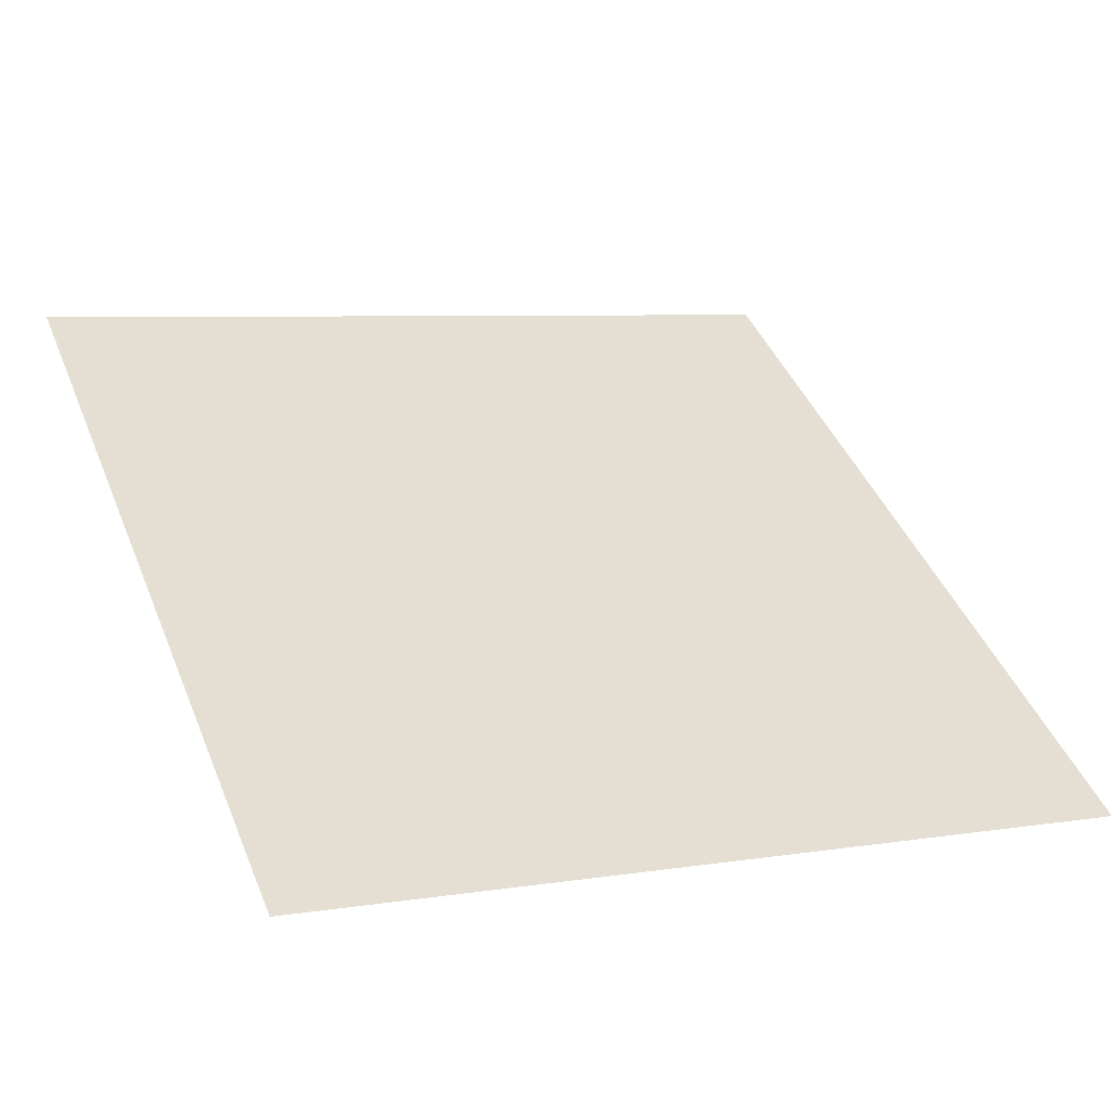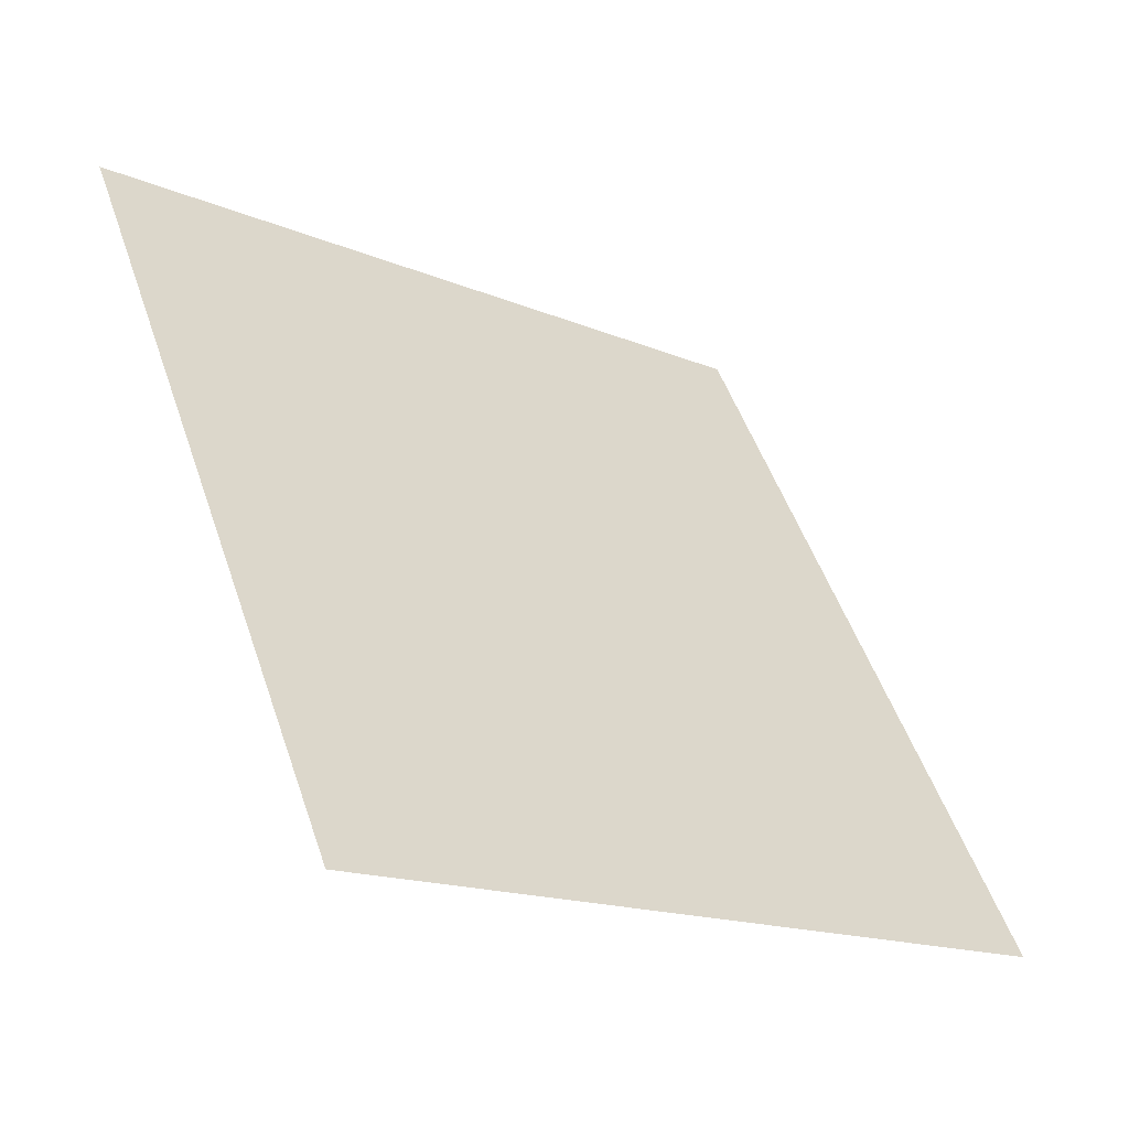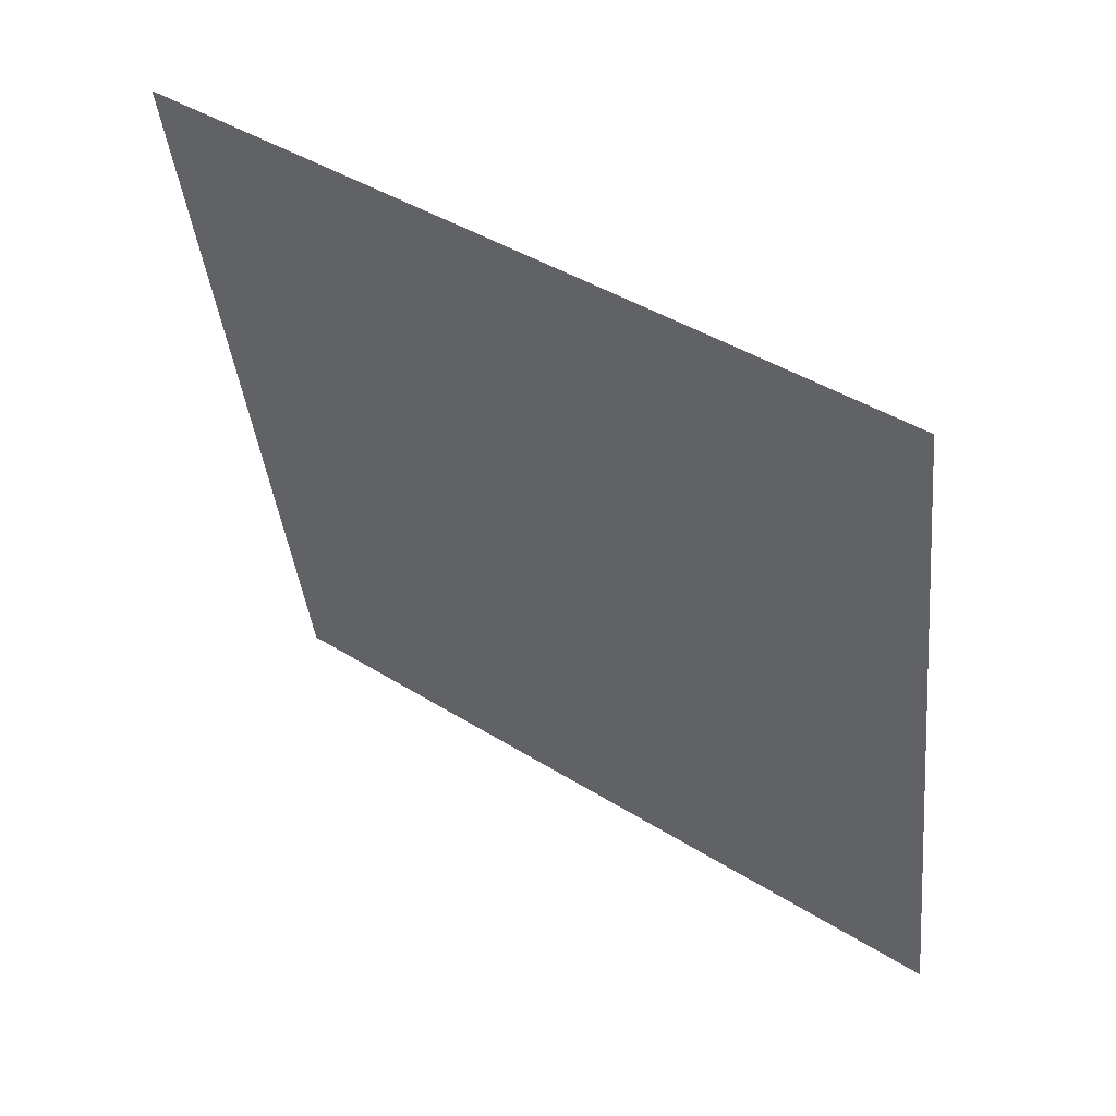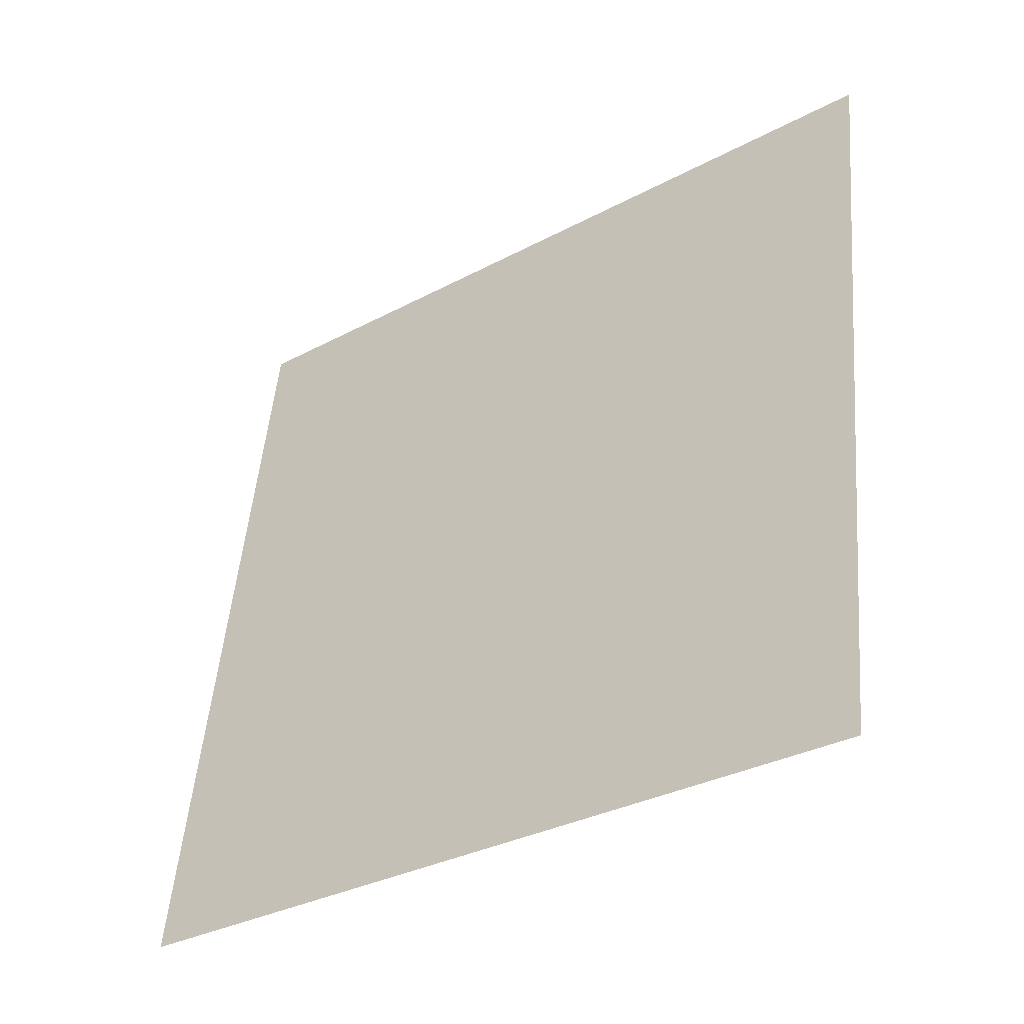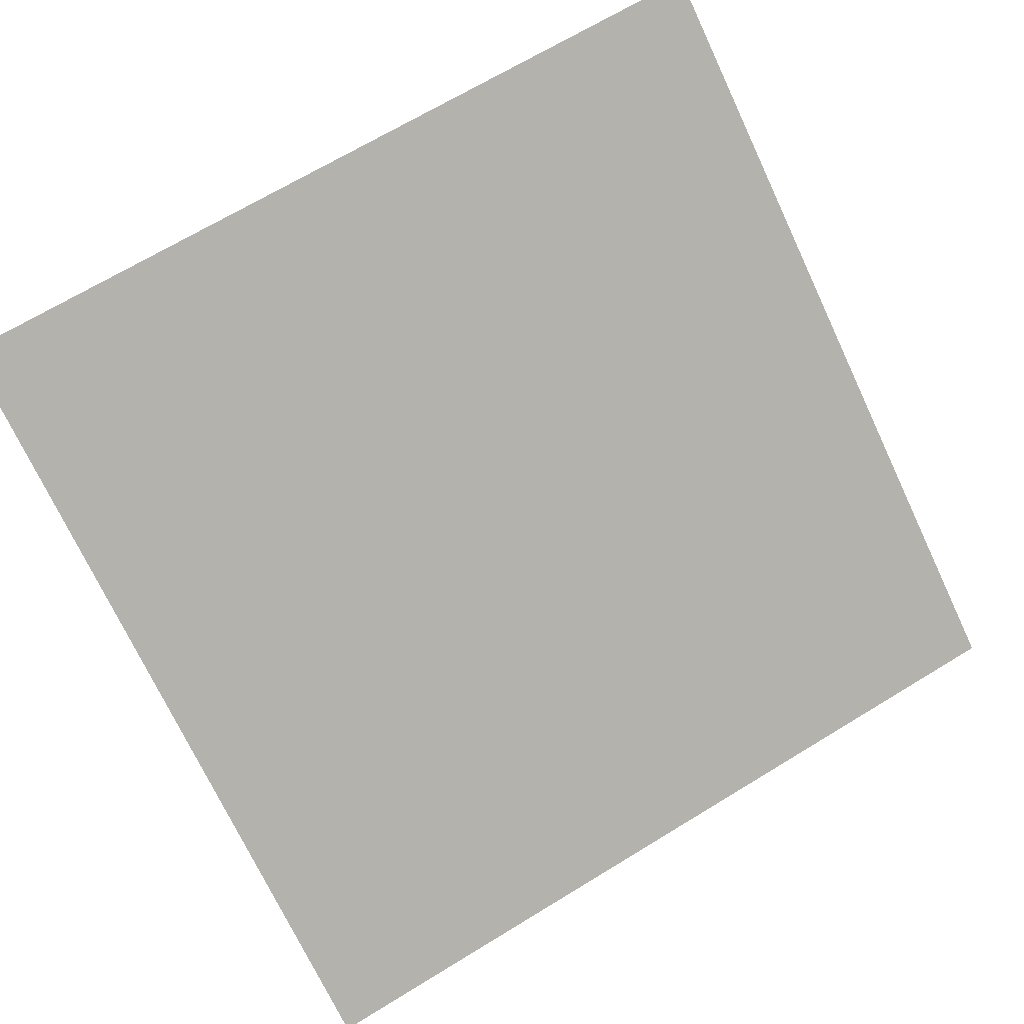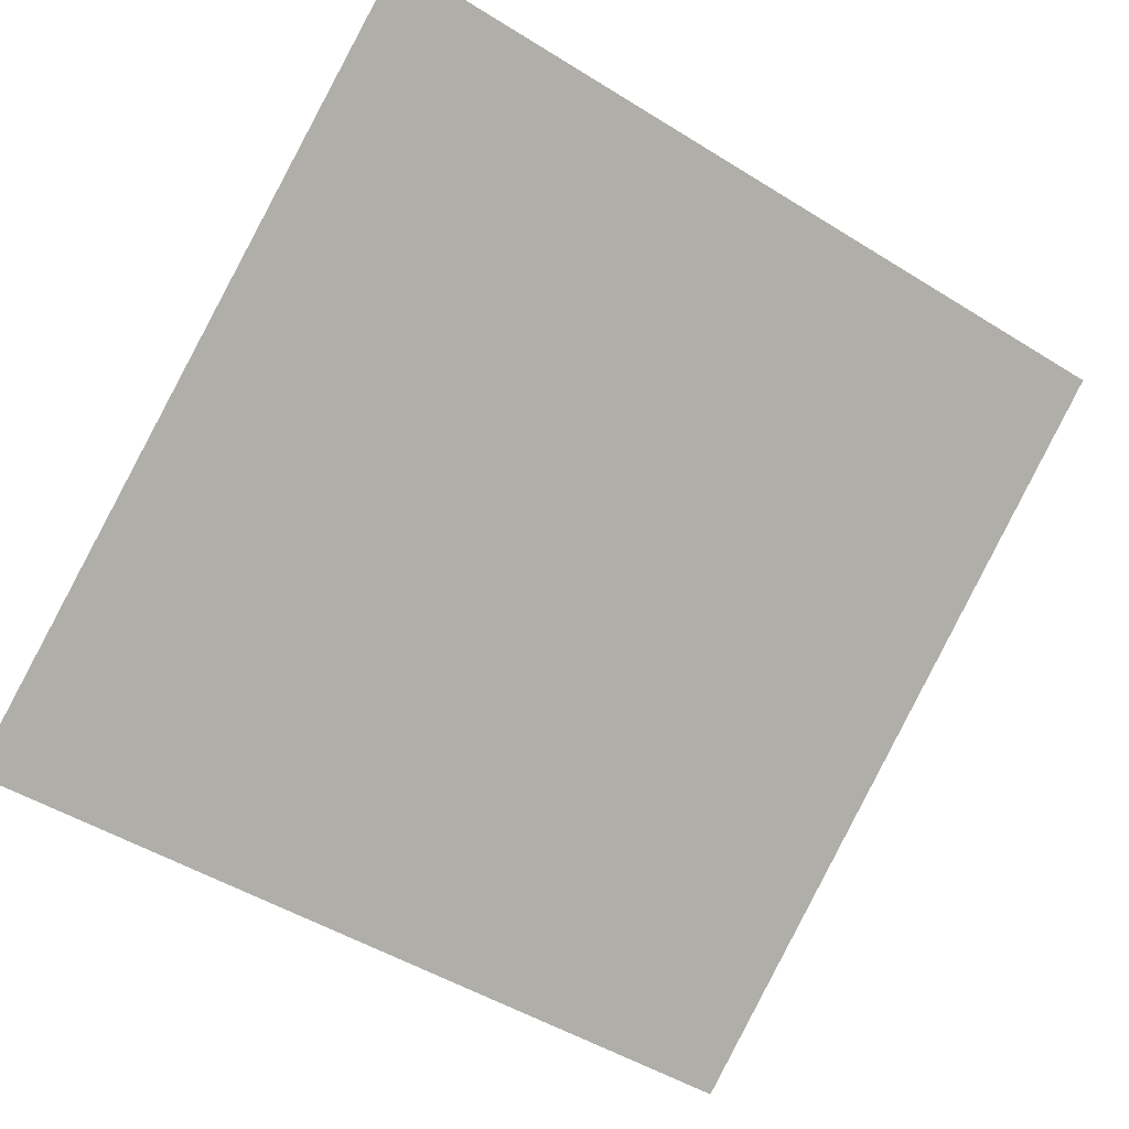
<metadata>
{"format":"obj","ext":"obj","renderer":"f3d","projection":"perspective","resolution":1024,"background":"white","views":[{"elev":3.1,"azim":154.7,"up":"+Y"},{"elev":49.7,"azim":71.8,"up":"+Y"},{"elev":-40.9,"azim":96.5,"up":"+Y"},{"elev":52.5,"azim":-84.6,"up":"+Y"},{"elev":66.1,"azim":149.2,"up":"+Y"},{"elev":-47.1,"azim":-33.9,"up":"+Y"}]}
</metadata>
<code>
v -0.1555 0.8486 0.5874
v -0.1621 0.8488 0.5875
v -0.1619 0.8527 0.5927
v -0.1554 0.8526 0.5927
f 4 3 2 1

</code>
